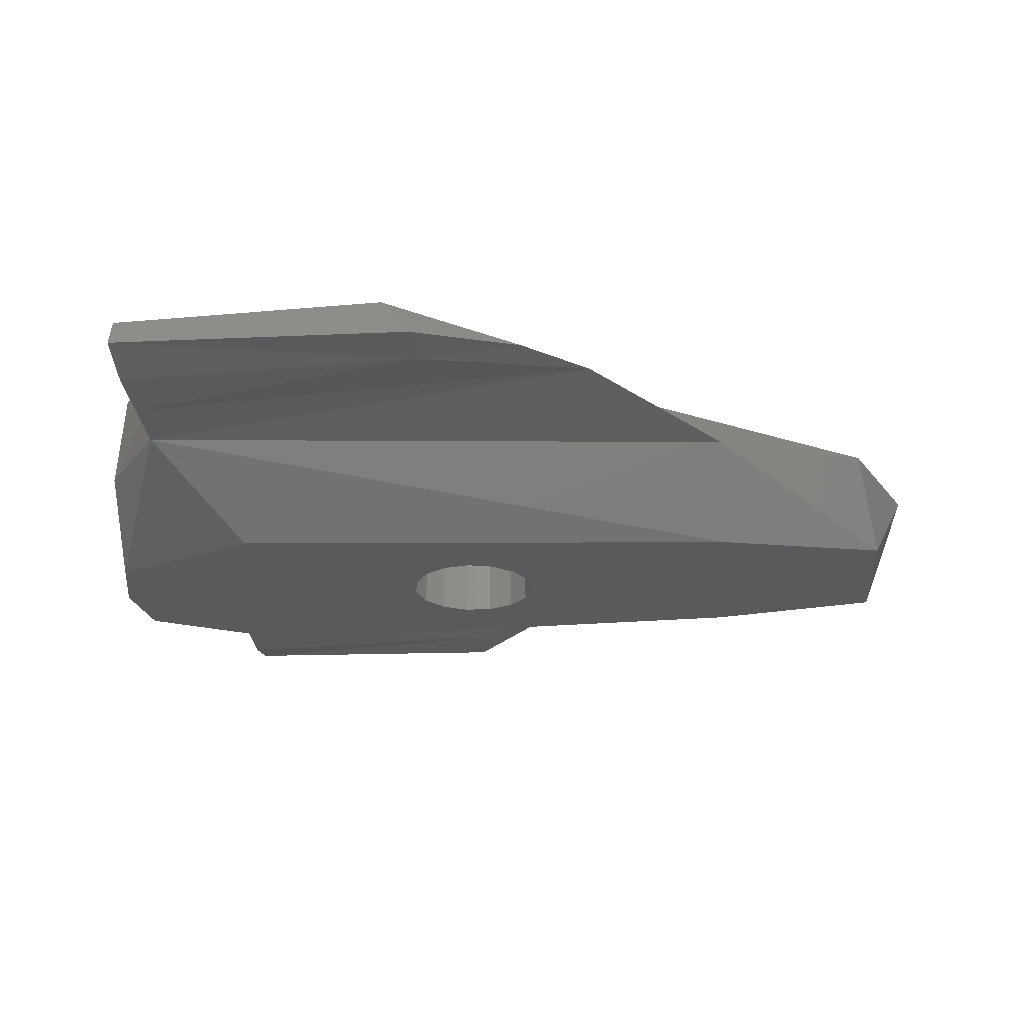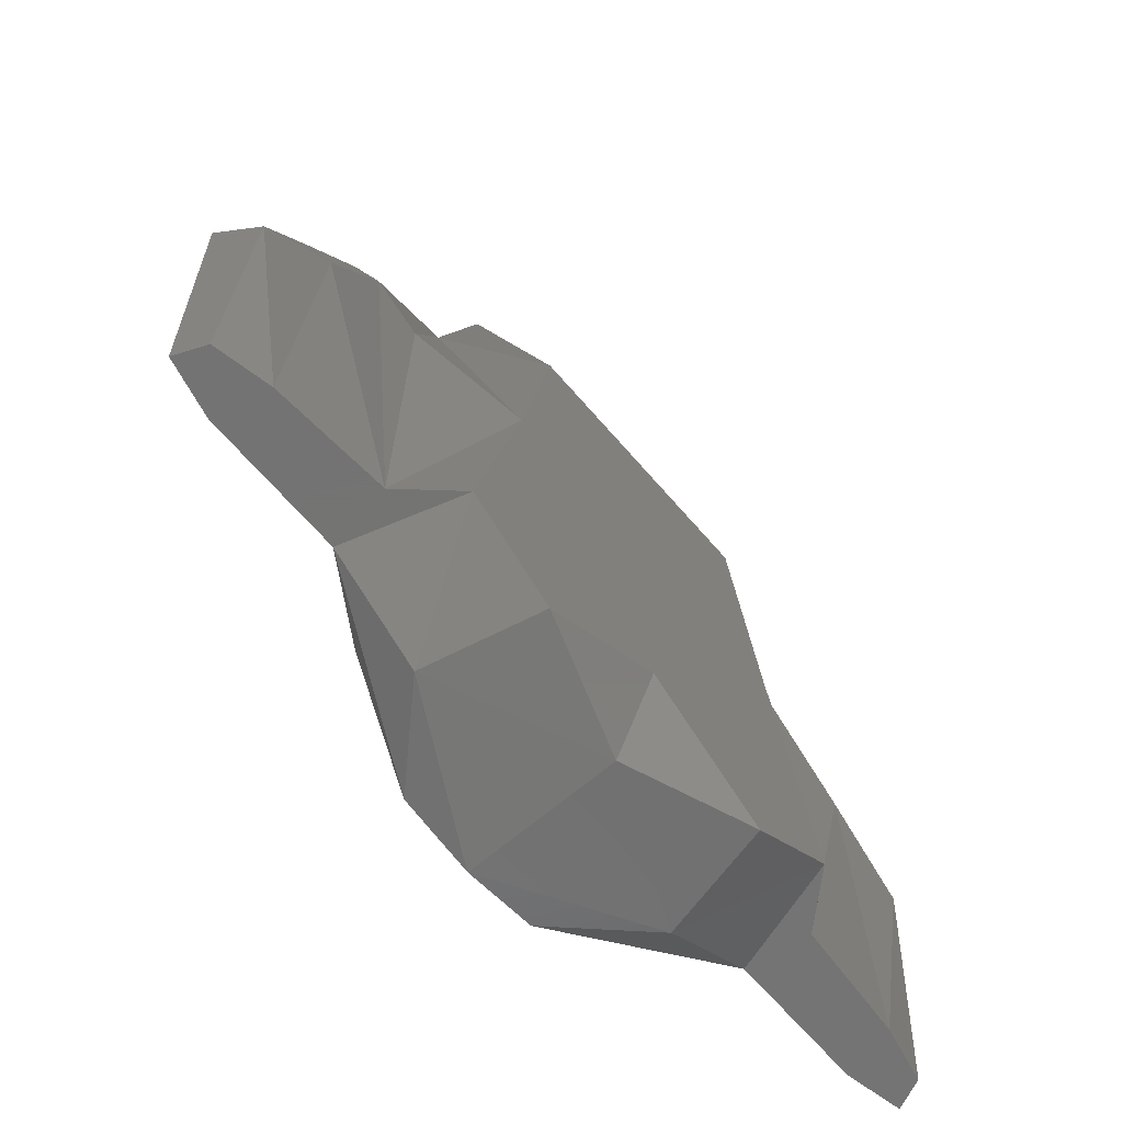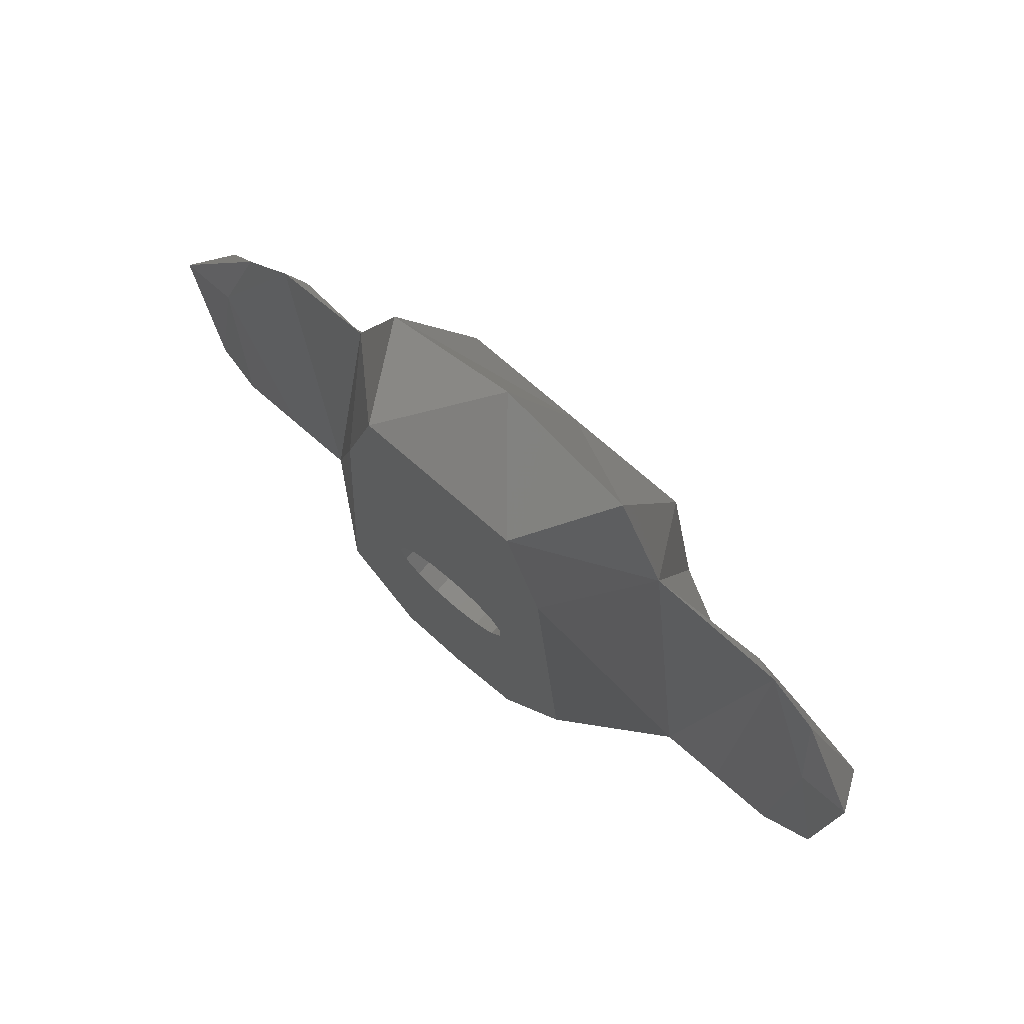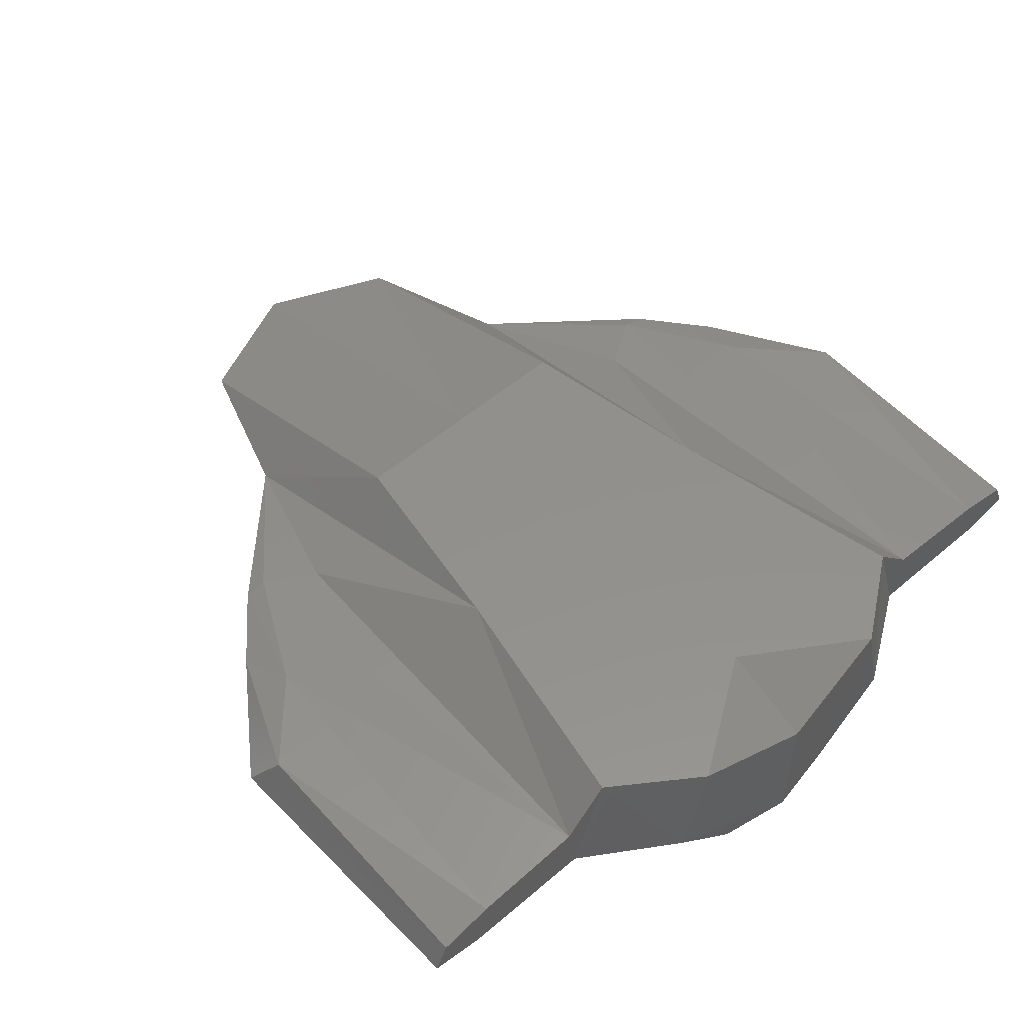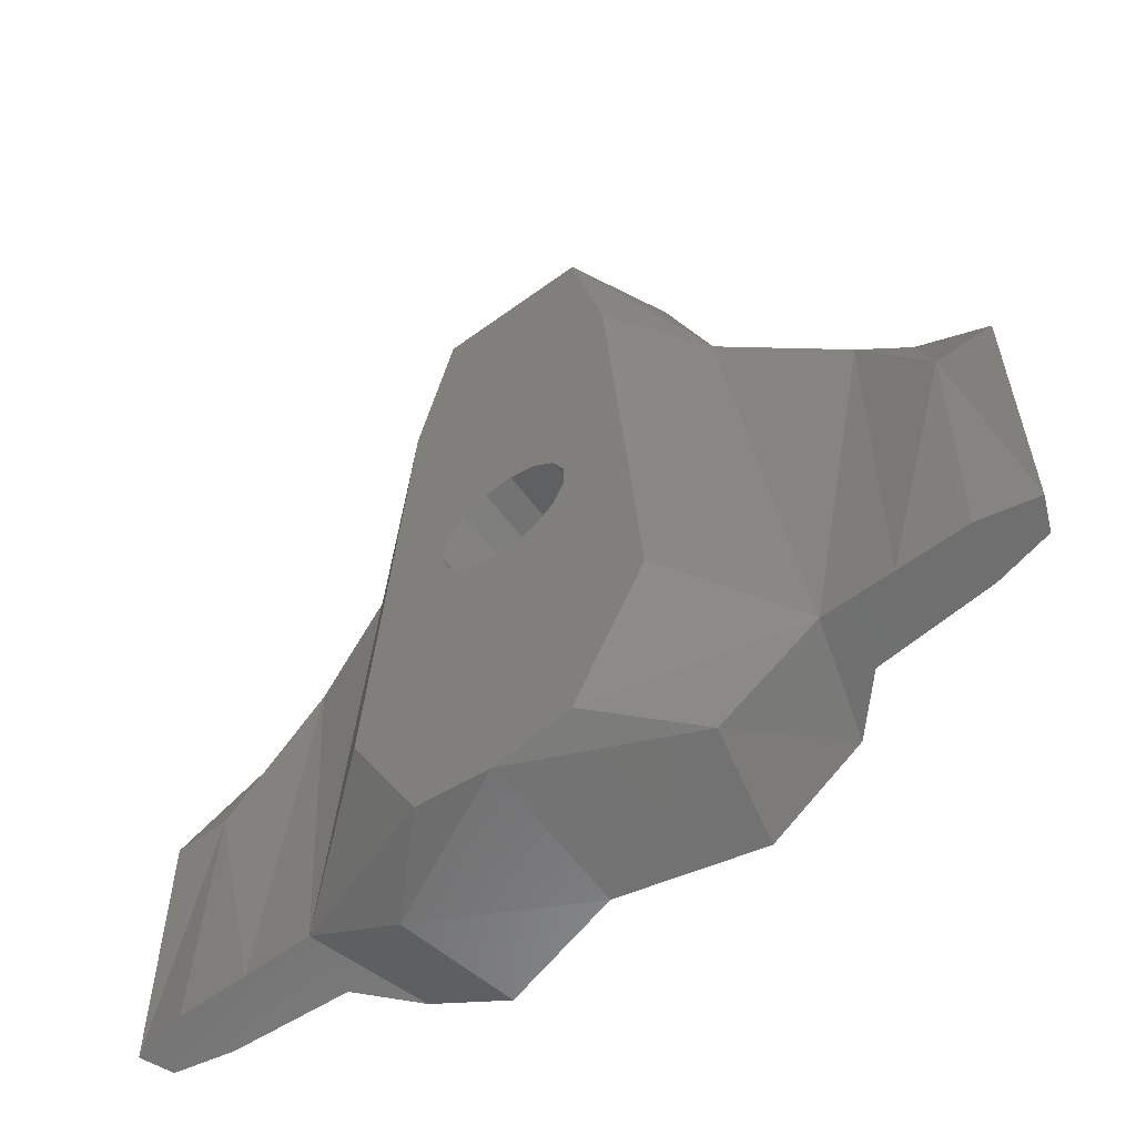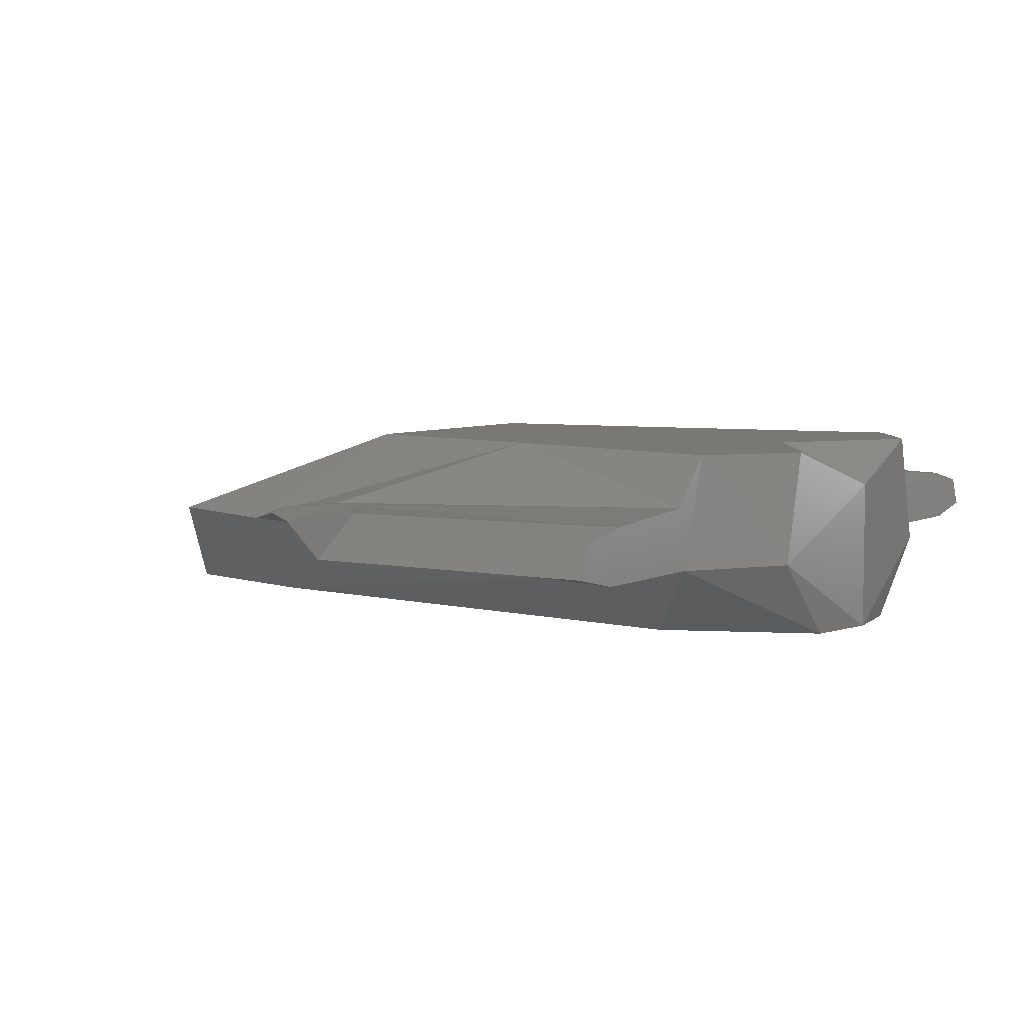
<metadata>
{"format":"stl","ext":"stl","renderer":"f3d","projection":"perspective","resolution":1024,"background":"white","views":[{"elev":-24.6,"azim":94.1,"up":"+Z"},{"elev":-65.9,"azim":-49.4,"up":"+Y"},{"elev":76.7,"azim":-139.4,"up":"+Y"},{"elev":53.7,"azim":-42.3,"up":"+Z"},{"elev":-61.2,"azim":-143.4,"up":"+Y"},{"elev":5.8,"azim":-55.9,"up":"+Z"}]}
</metadata>
<code>
# stl→obj: 87 verts, 170 faces
v -9.821 -7.281 2.035
v -9.899 -0.569 2
v -8.672 -0.569 2
v -8.127 1.791 2.551
v -9.474 -1.248 3.019
v -9.533 -7.281 2.703
v -8.594 -7.281 1.766
v -5.539 -7.281 1.766
v -7.058 -7.281 1.766
v -5.761 -7.281 3.158
v -4.76 -7.281 4.25
v -8.306 -7.281 2.972
v -6.899 3.3 2.551
v -7.822 0.5331 2.99
v -6.381 3.3 2.698
v -5.229 2.596 2.702
v -3.619 -1.723 4.25
v -3.366 -8.695 1.766
v -2.774 -8.695 4.25
v 2.774 -8.695 4.25
v -2e-06 -6.879 4.25
v 4.76 -7.281 4.25
v 3.619 -1.723 4.25
v 2.839 2.912 4.25
v -2e-06 2.912 4.25
v -2.839 2.912 4.25
v -1.66 -8.695 -1e-06
v -3.247 -5.343 -1e-06
v -2.494 6.365 -1e-06
v -3.97 6.365 2
v -2e-06 -9 3.342
v -2e-06 -9 -1e-06
v -2.839 9.755 2
v -2e-06 11 2
v 2.839 9.755 2
v 3.97 6.365 2
v 5.229 2.596 2.702
v 5.761 -7.281 3.158
v 3.366 -8.695 1.766
v 5.539 -7.281 1.766
v 7.058 -7.281 1.766
v 8.306 -7.281 2.972
v 9.821 -7.281 2.035
v 9.533 -7.281 2.703
v 8.594 -7.281 1.766
v -1.698 10.18 -1e-06
v -1.467 0.3119 -1e-06
v 1.698 10.18 -1e-06
v 0.4635 1.427 -1e-06
v 2.494 6.365 -1e-06
v 1.5 0 -1e-06
v 3.247 -5.343 -1e-06
v 1.66 -8.695 -1e-06
v -1.214 0.8817 -1e-06
v -1.467 -0.3119 -1e-06
v -1.214 -0.8817 -1e-06
v -0.75 -1.299 -1e-06
v 1.004 1.115 -1e-06
v 0.4635 -1.427 -1e-06
v -0.1568 -1.492 -1e-06
v 1.37 0.6101 -1e-06
v 1.004 -1.115 -1e-06
v 1.37 -0.6101 -1e-06
v -0.1568 1.492 -1e-06
v -0.75 1.299 -1e-06
v 6.899 3.3 2.551
v 6.381 3.3 2.698
v 7.822 0.5331 2.99
v 9.474 -1.248 3.019
v 9.899 -0.569 2
v 8.672 -0.569 2
v -1.467 0.3119 2.5
v -1.467 -0.3119 2.5
v -1.214 0.8817 2.5
v -0.75 1.299 2.5
v -0.1568 1.492 2.5
v 0.4635 1.427 2.5
v 1.004 1.115 2.5
v 1.37 0.6101 2.5
v 1.5 0 2.5
v 1.37 -0.6101 2.5
v 1.004 -1.115 2.5
v 0.4635 -1.427 2.5
v -0.1568 -1.492 2.5
v -0.75 -1.299 2.5
v -1.214 -0.8817 2.5
v 8.127 1.791 2.551
f 1 2 3
f 3 2 4
f 4 2 5
f 5 2 6
f 6 2 1
f 6 1 7
f 8 6 9
f 9 6 7
f 10 6 8
f 11 10 8
f 12 6 10
f 7 1 3
f 7 3 9
f 9 3 13
f 13 3 4
f 13 4 14
f 4 5 14
f 5 6 12
f 14 5 12
f 14 12 10
f 15 14 10
f 16 15 10
f 16 10 17
f 17 10 11
f 11 8 18
f 17 11 19
f 20 17 21
f 21 17 19
f 22 17 20
f 23 17 22
f 24 17 23
f 25 17 24
f 26 17 25
f 19 11 18
f 18 8 27
f 27 8 28
f 28 8 29
f 29 8 30
f 8 13 30
f 8 9 13
f 30 13 15
f 13 14 15
f 30 15 16
f 30 16 17
f 26 30 17
f 19 18 31
f 31 18 32
f 32 18 27
f 33 30 26
f 33 26 25
f 34 25 35
f 35 25 24
f 34 33 25
f 35 24 36
f 36 24 23
f 36 23 37
f 37 23 38
f 38 23 22
f 22 39 40
f 22 20 39
f 38 22 40
f 41 38 40
f 42 43 44
f 42 45 43
f 42 41 45
f 42 38 41
f 20 31 39
f 21 31 20
f 21 19 31
f 28 29 27
f 27 29 46
f 47 46 48
f 49 48 50
f 51 50 52
f 27 52 53
f 27 53 32
f 27 46 47
f 54 47 48
f 27 47 55
f 27 55 56
f 27 56 57
f 49 50 58
f 59 27 60
f 61 50 51
f 27 59 52
f 59 62 52
f 58 50 61
f 62 63 52
f 63 51 52
f 64 48 49
f 65 48 64
f 54 48 65
f 60 27 57
f 29 30 46
f 46 30 33
f 31 32 39
f 39 32 53
f 46 33 34
f 48 46 34
f 48 34 35
f 36 48 35
f 50 48 36
f 40 50 36
f 40 36 66
f 66 36 67
f 67 36 37
f 67 37 38
f 67 38 68
f 68 38 42
f 41 40 66
f 52 50 40
f 40 53 52
f 39 53 40
f 69 42 44
f 69 68 42
f 70 69 44
f 70 44 43
f 43 71 70
f 43 45 71
f 45 41 71
f 41 66 71
f 47 72 73
f 55 47 73
f 54 74 72
f 47 54 72
f 65 75 74
f 54 65 74
f 64 76 75
f 65 64 75
f 49 77 76
f 64 49 76
f 58 78 77
f 49 58 77
f 79 78 61
f 61 78 58
f 80 79 51
f 51 79 61
f 80 51 81
f 81 51 63
f 81 63 82
f 82 63 62
f 82 62 83
f 83 62 59
f 83 59 84
f 84 59 60
f 84 60 85
f 85 60 57
f 85 57 86
f 86 57 56
f 73 86 56
f 55 73 56
f 87 66 68
f 66 67 68
f 71 66 87
f 87 68 69
f 70 87 69
f 71 87 70
f 74 75 72
f 72 75 76
f 72 76 77
f 72 77 78
f 72 78 79
f 72 79 80
f 72 80 81
f 72 81 82
f 72 82 83
f 72 83 84
f 72 84 85
f 72 85 86
f 72 86 73

</code>
